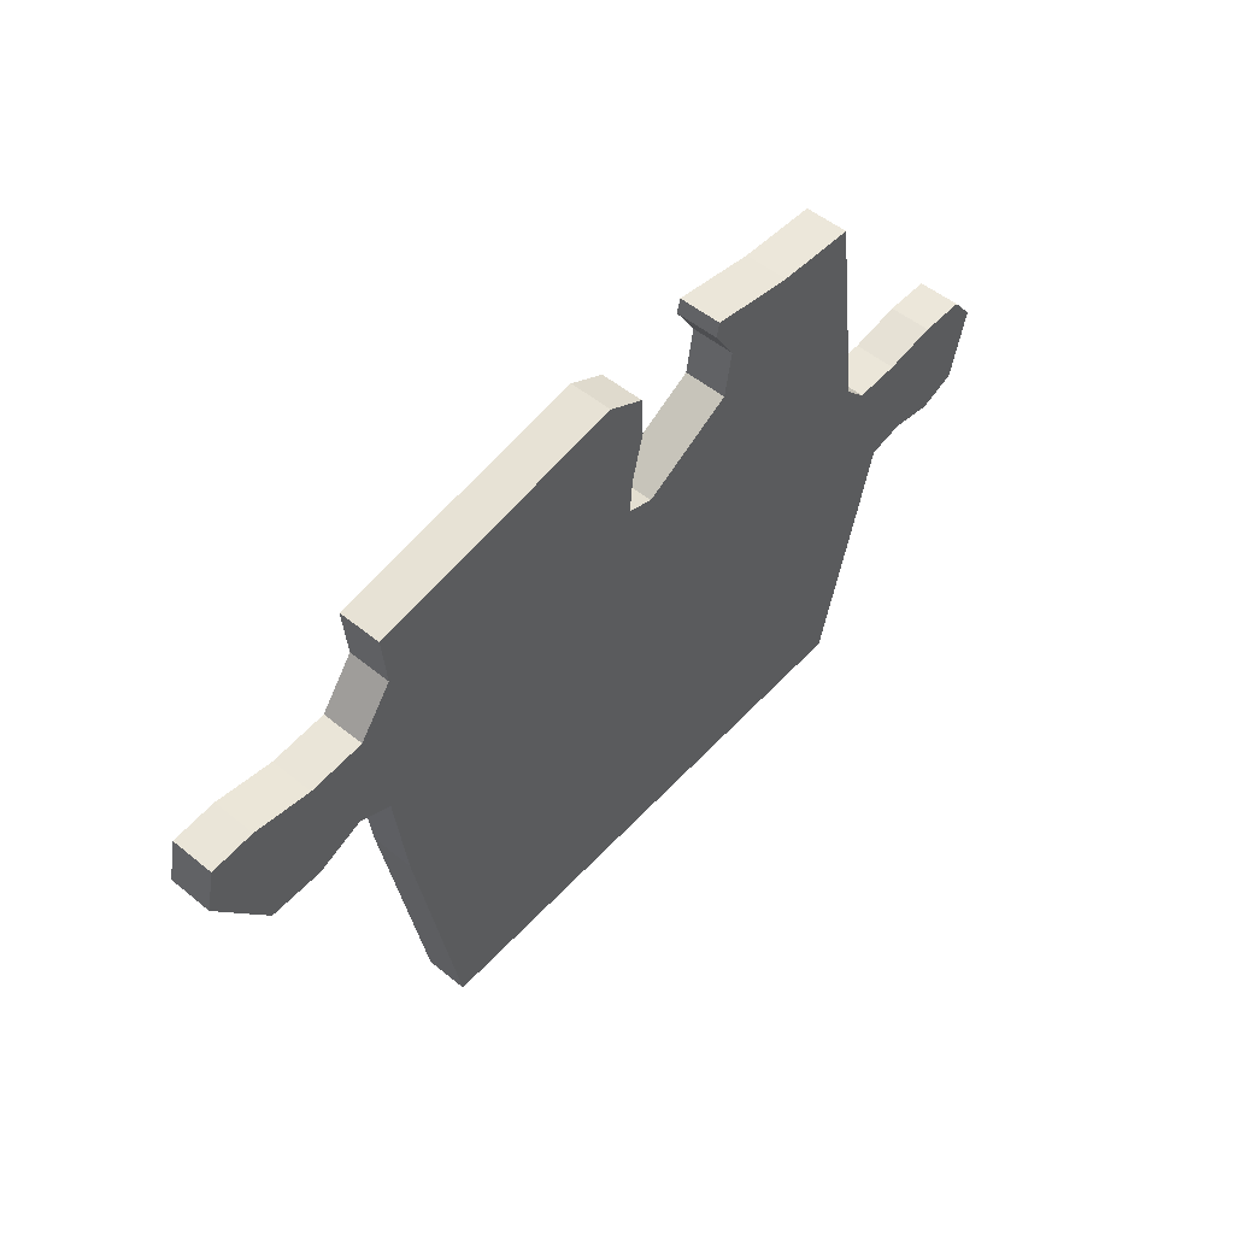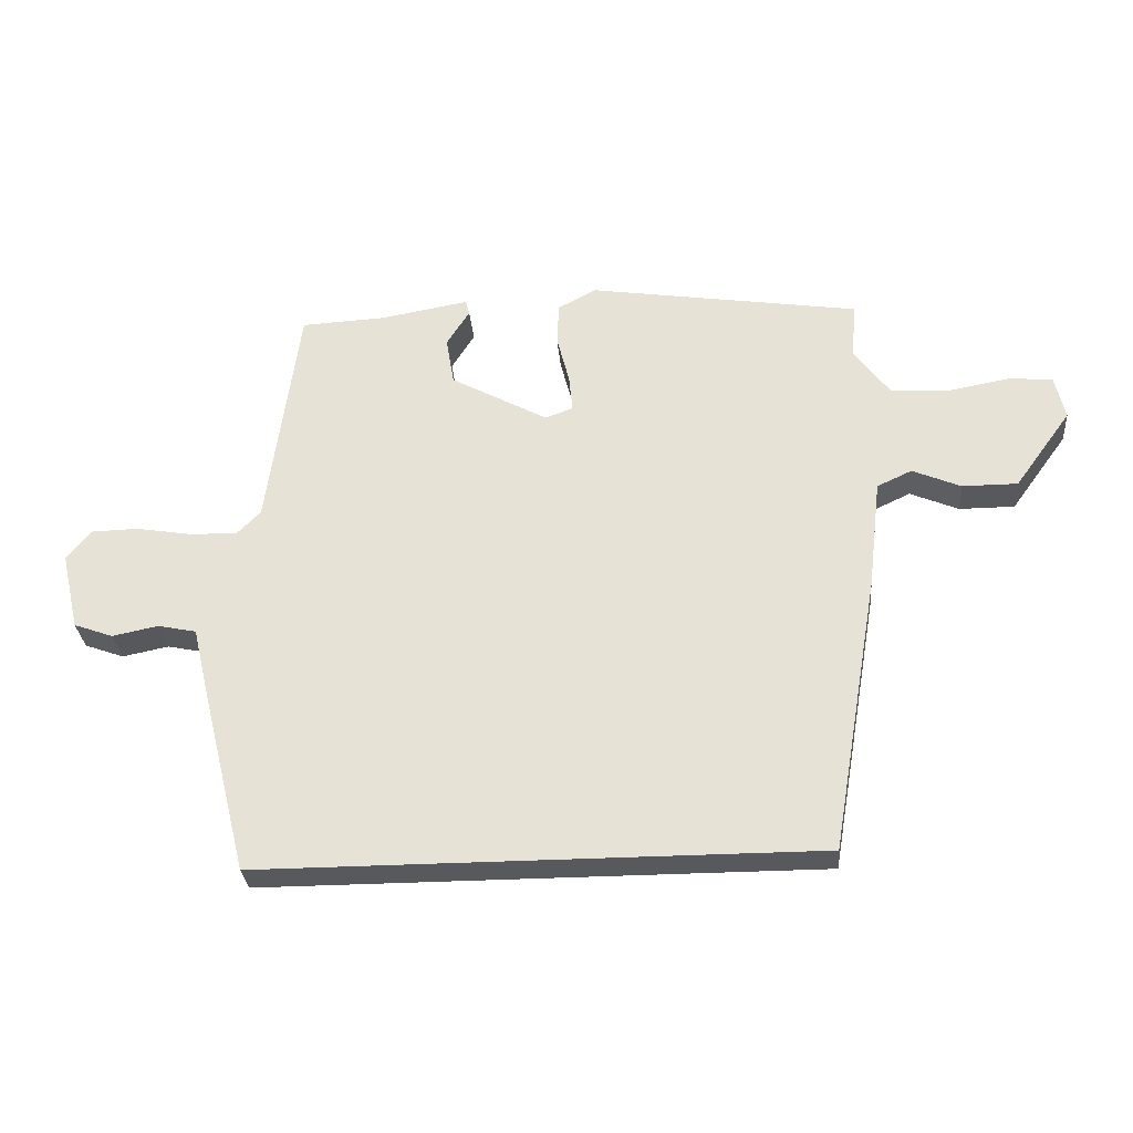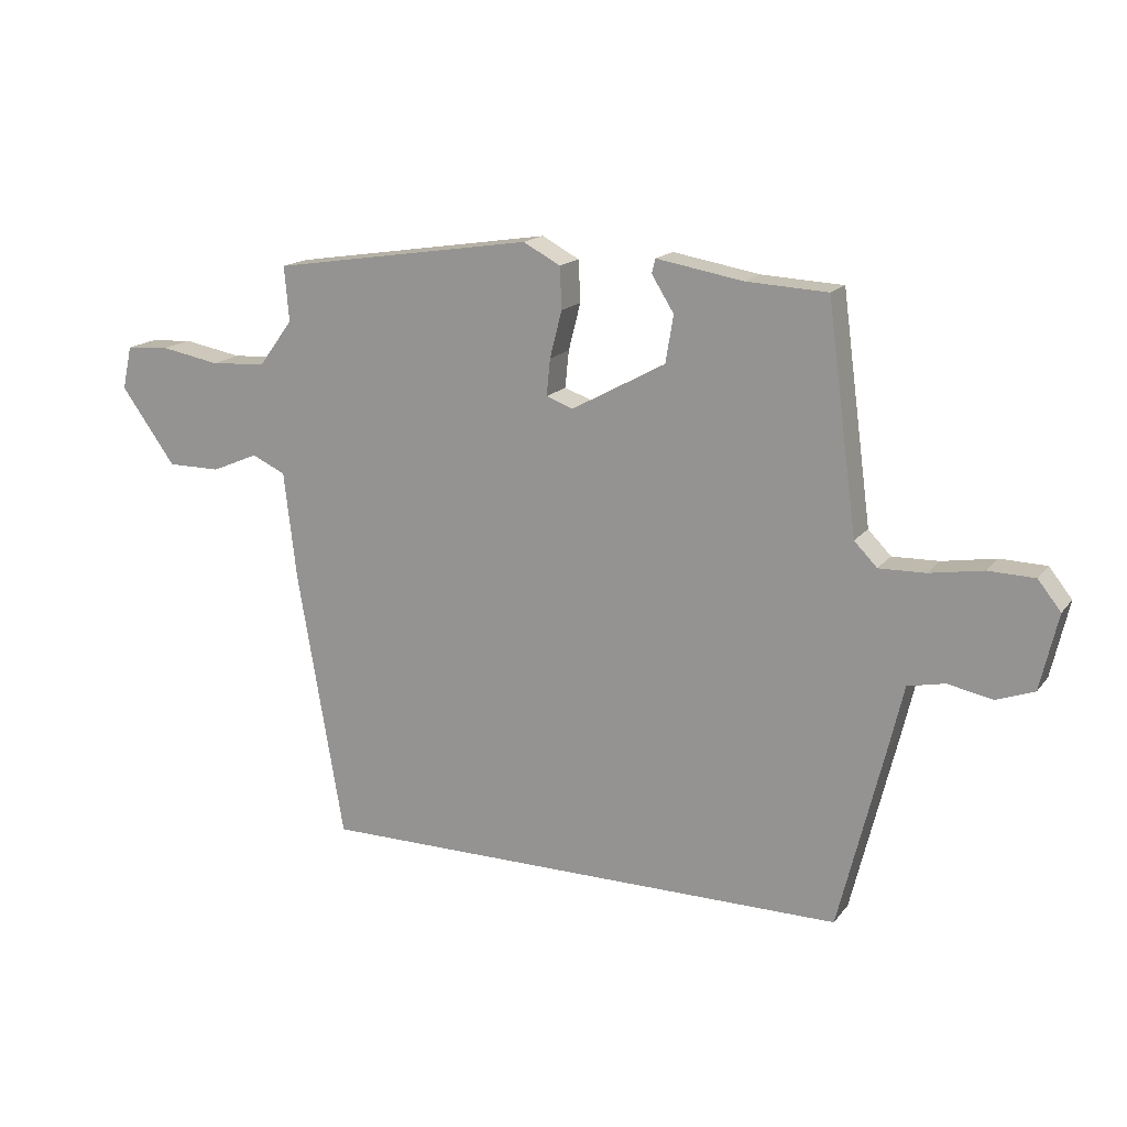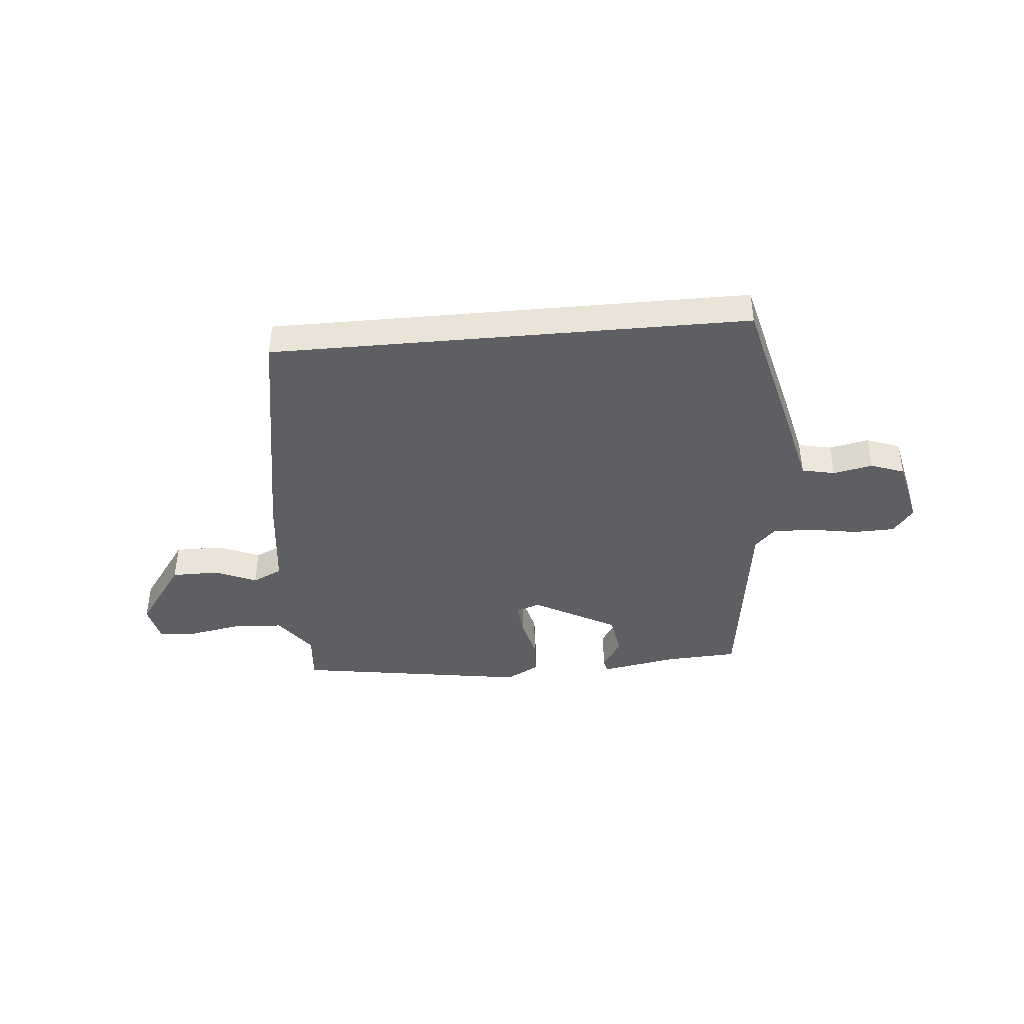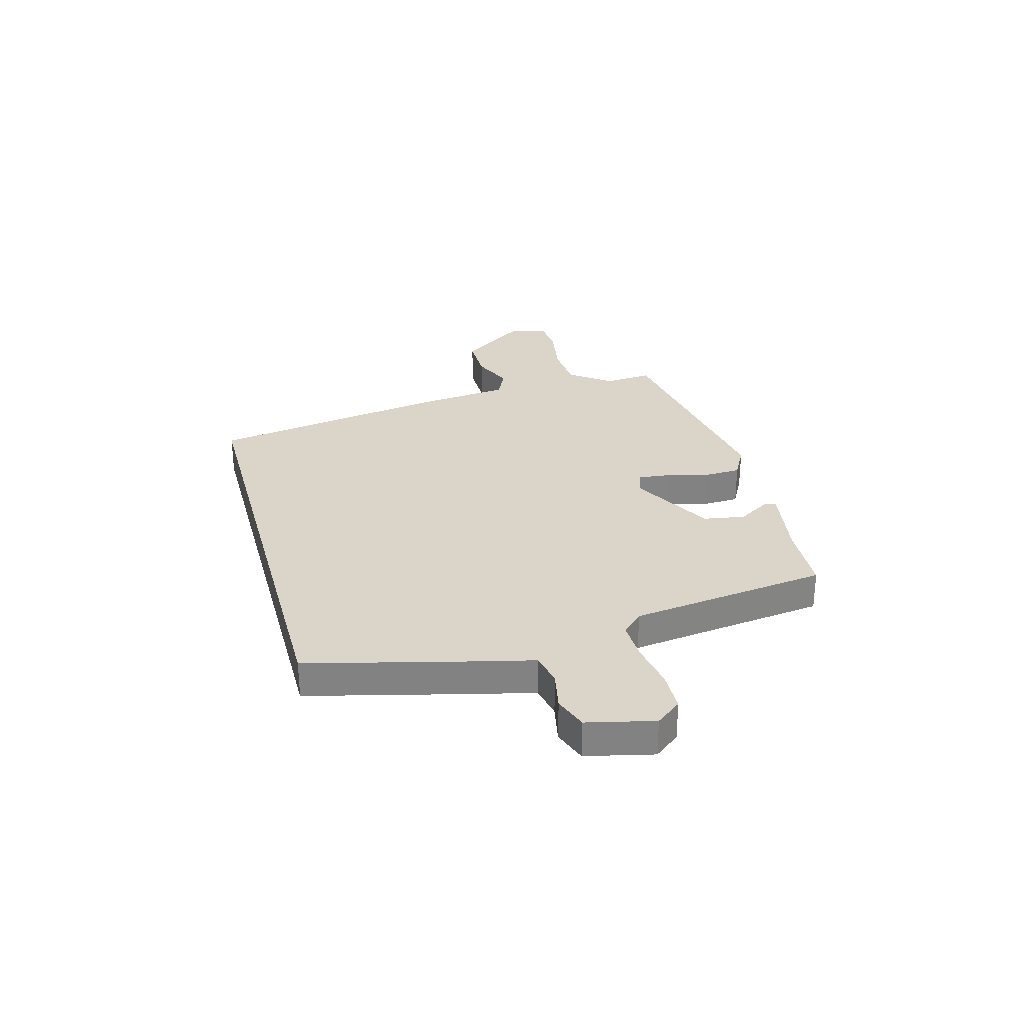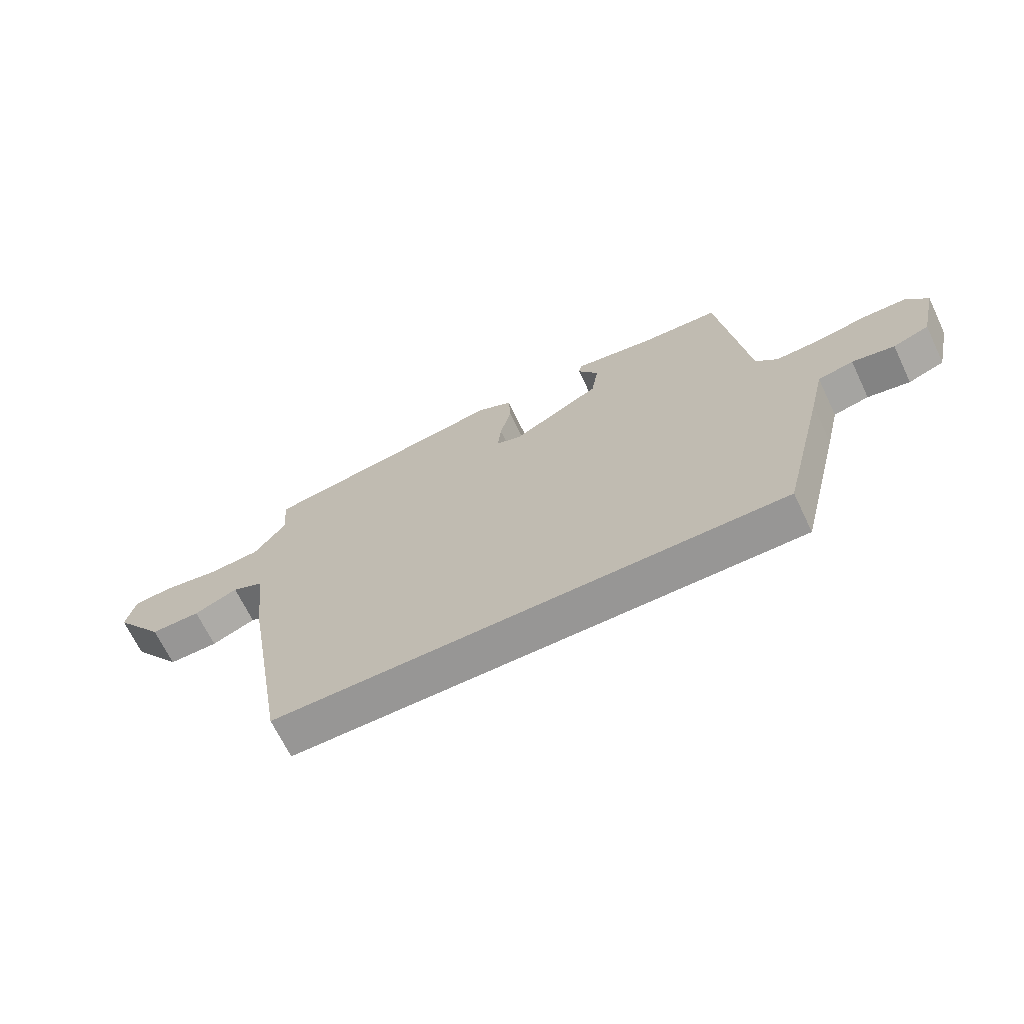
<metadata>
{"format":"obj","ext":"obj","renderer":"f3d","projection":"perspective","resolution":1024,"background":"white","views":[{"elev":52.4,"azim":131.2,"up":"+Z"},{"elev":-30.1,"azim":4.8,"up":"+Z"},{"elev":16.4,"azim":-155.1,"up":"+Z"},{"elev":-41.6,"azim":-174.9,"up":"+Y"},{"elev":29.3,"azim":-105.1,"up":"+Y"},{"elev":-67.9,"azim":-154.4,"up":"+Z"}]}
</metadata>
<code>
v 0.512 0.07 0.48
v 0.504 0.07 0.389
v 0.561 0.07 0.312
v 0.654 0.07 0.306
v 0.753 0.07 0.324
v 0.825 0.07 0.319
v 0.841 0.07 0.247
v 0.75 0.07 0.121
v 0.661 0.07 0.121
v 0.583 0.07 0.154
v 0.527 0.07 0.128
v 0.506 0.07 -0.051
v 0.429 0.07 -0.5
v -0.466 0.07 -0.5
v -0.542 0.07 -0.194
v -0.567 0.07 -0.088
v -0.629 0.07 -0.075
v -0.703 0.07 -0.09
v -0.766 0.07 -0.067
v -0.795 0.07 0.059
v -0.757 0.07 0.107
v -0.68 0.07 0.109
v -0.591 0.07 0.094
v -0.514 0.07 0.092
v -0.476 0.07 0.131
v -0.426 0.07 0.504
v -0.291 0.07 0.511
v -0.147 0.07 0.536
v -0.141 0.07 0.512
v -0.178 0.07 0.453
v -0.165 0.07 0.375
v -0.009 0.07 0.29
v 0.036 0.07 0.306
v 0.03 0.07 0.367
v 0.01 0.07 0.445
v 0.013 0.07 0.514
v 0.075 0.07 0.547
v 0.512 0 0.48
v 0.504 0 0.389
v 0.561 0 0.312
v 0.654 0 0.306
v 0.753 0 0.324
v 0.825 0 0.319
v 0.841 0 0.247
v 0.75 0 0.121
v 0.661 0 0.121
v 0.583 0 0.154
v 0.527 0 0.128
v 0.506 0 -0.051
v 0.429 0 -0.5
v -0.466 0 -0.5
v -0.542 0 -0.194
v -0.567 0 -0.088
v -0.629 0 -0.075
v -0.703 0 -0.09
v -0.766 0 -0.067
v -0.795 0 0.059
v -0.757 0 0.107
v -0.68 0 0.109
v -0.591 0 0.094
v -0.514 0 0.092
v -0.476 0 0.131
v -0.426 0 0.504
v -0.291 0 0.511
v -0.147 0 0.536
v -0.141 0 0.512
v -0.178 0 0.453
v -0.165 0 0.375
v -0.009 0 0.29
v 0.036 0 0.306
v 0.03 0 0.367
v 0.01 0 0.445
v 0.013 0 0.514
v 0.075 0 0.547
f 34 35 36 37
f 33 34 37 1
f 27 28 29 30
f 25 26 27 30
f 25 30 31
f 24 25 31 32
f 20 21 22 23
f 20 23 24
f 17 18 19 20
f 16 17 20 24
f 11 12 13 14
f 11 14 15 16
f 7 8 9 10
f 5 6 7 10
f 4 5 10 11
f 3 4 11 16
f 33 1 2
f 16 24 32 33
f 2 3 16 33
f 74 73 72 71
f 38 74 71 70
f 67 66 65 64
f 67 64 63 62
f 68 67 62
f 69 68 62 61
f 60 59 58 57
f 61 60 57
f 57 56 55 54
f 61 57 54 53
f 51 50 49 48
f 53 52 51 48
f 47 46 45 44
f 47 44 43 42
f 48 47 42 41
f 53 48 41 40
f 39 38 70
f 70 69 61 53
f 70 53 40 39
f 1 38 39 2
f 2 39 40 3
f 3 40 41 4
f 4 41 42 5
f 5 42 43 6
f 6 43 44 7
f 7 44 45 8
f 8 45 46 9
f 9 46 47 10
f 10 47 48 11
f 11 48 49 12
f 12 49 50 13
f 13 50 51 14
f 14 51 52 15
f 15 52 53 16
f 16 53 54 17
f 17 54 55 18
f 18 55 56 19
f 19 56 57 20
f 20 57 58 21
f 21 58 59 22
f 22 59 60 23
f 23 60 61 24
f 24 61 62 25
f 25 62 63 26
f 26 63 64 27
f 27 64 65 28
f 28 65 66 29
f 29 66 67 30
f 30 67 68 31
f 31 68 69 32
f 32 69 70 33
f 33 70 71 34
f 34 71 72 35
f 35 72 73 36
f 36 73 74 37
f 37 74 38 1

</code>
